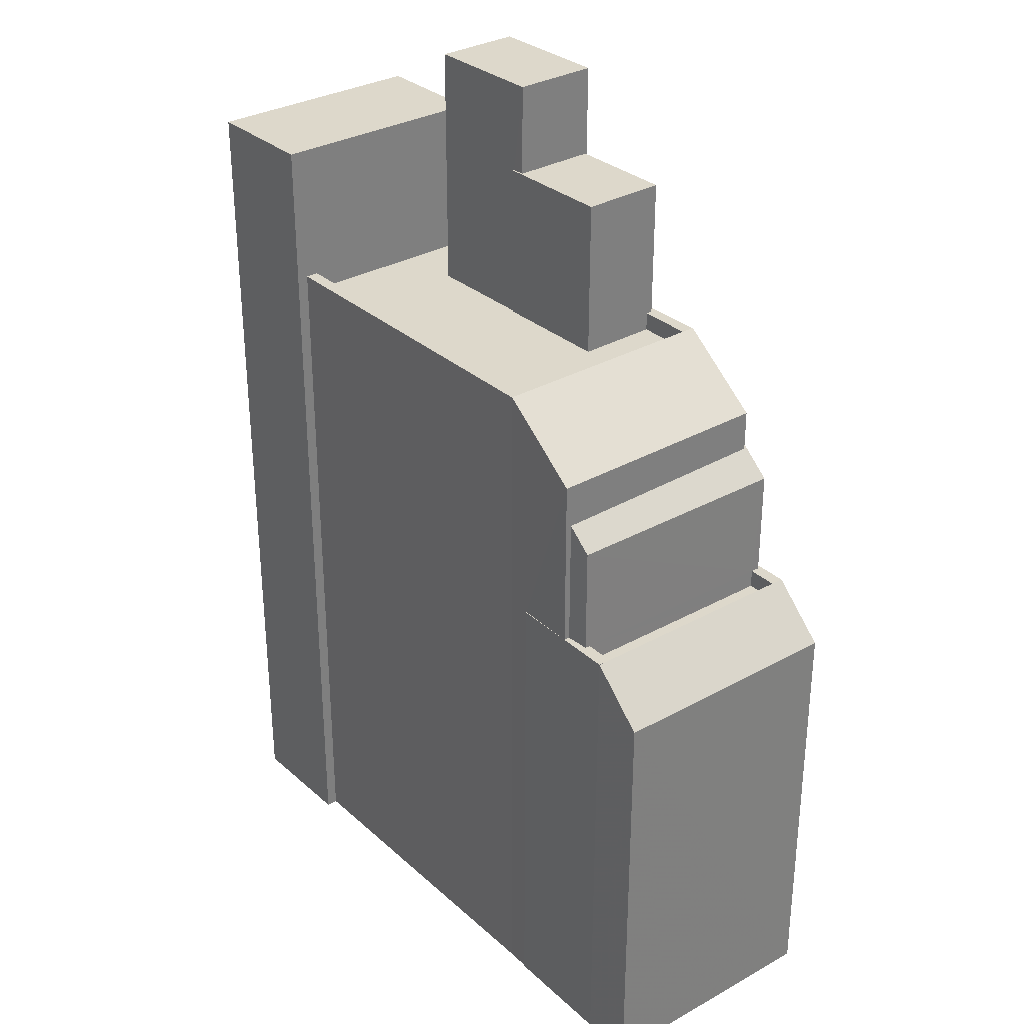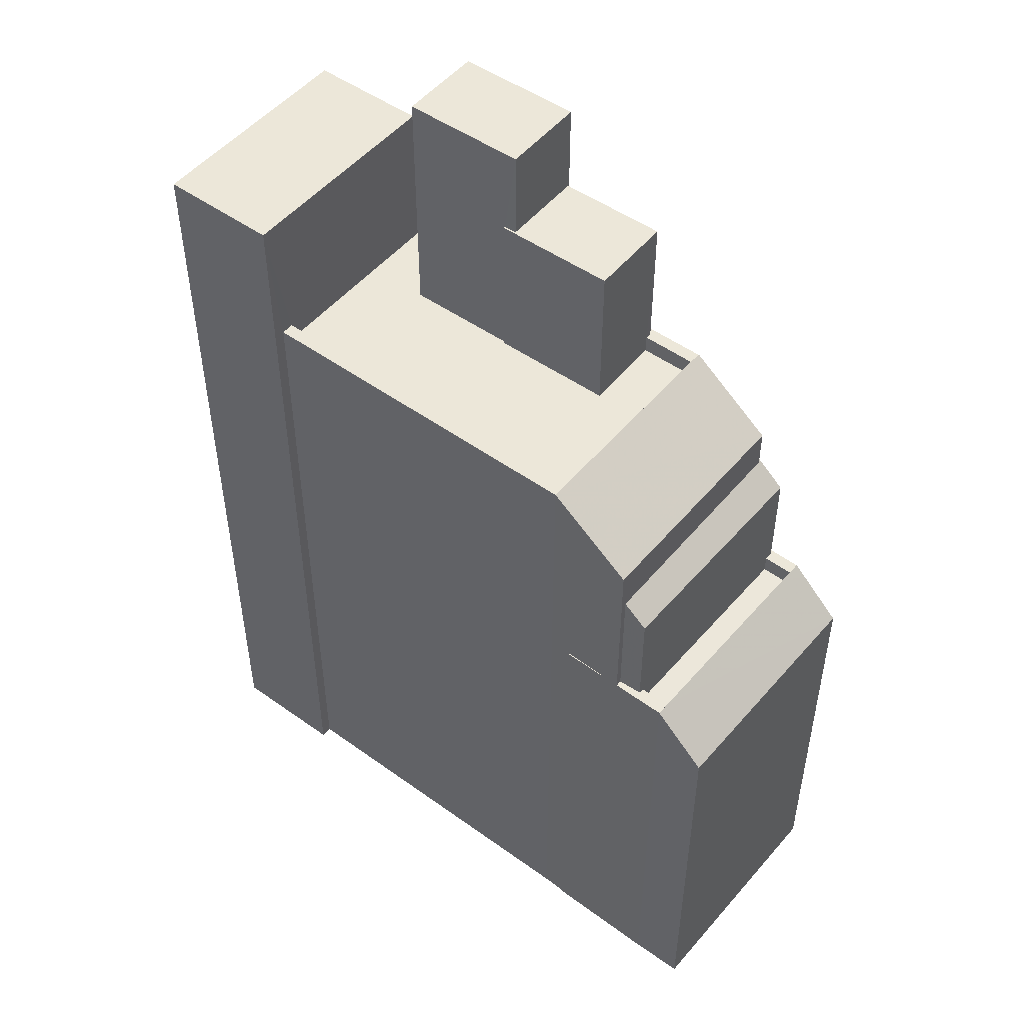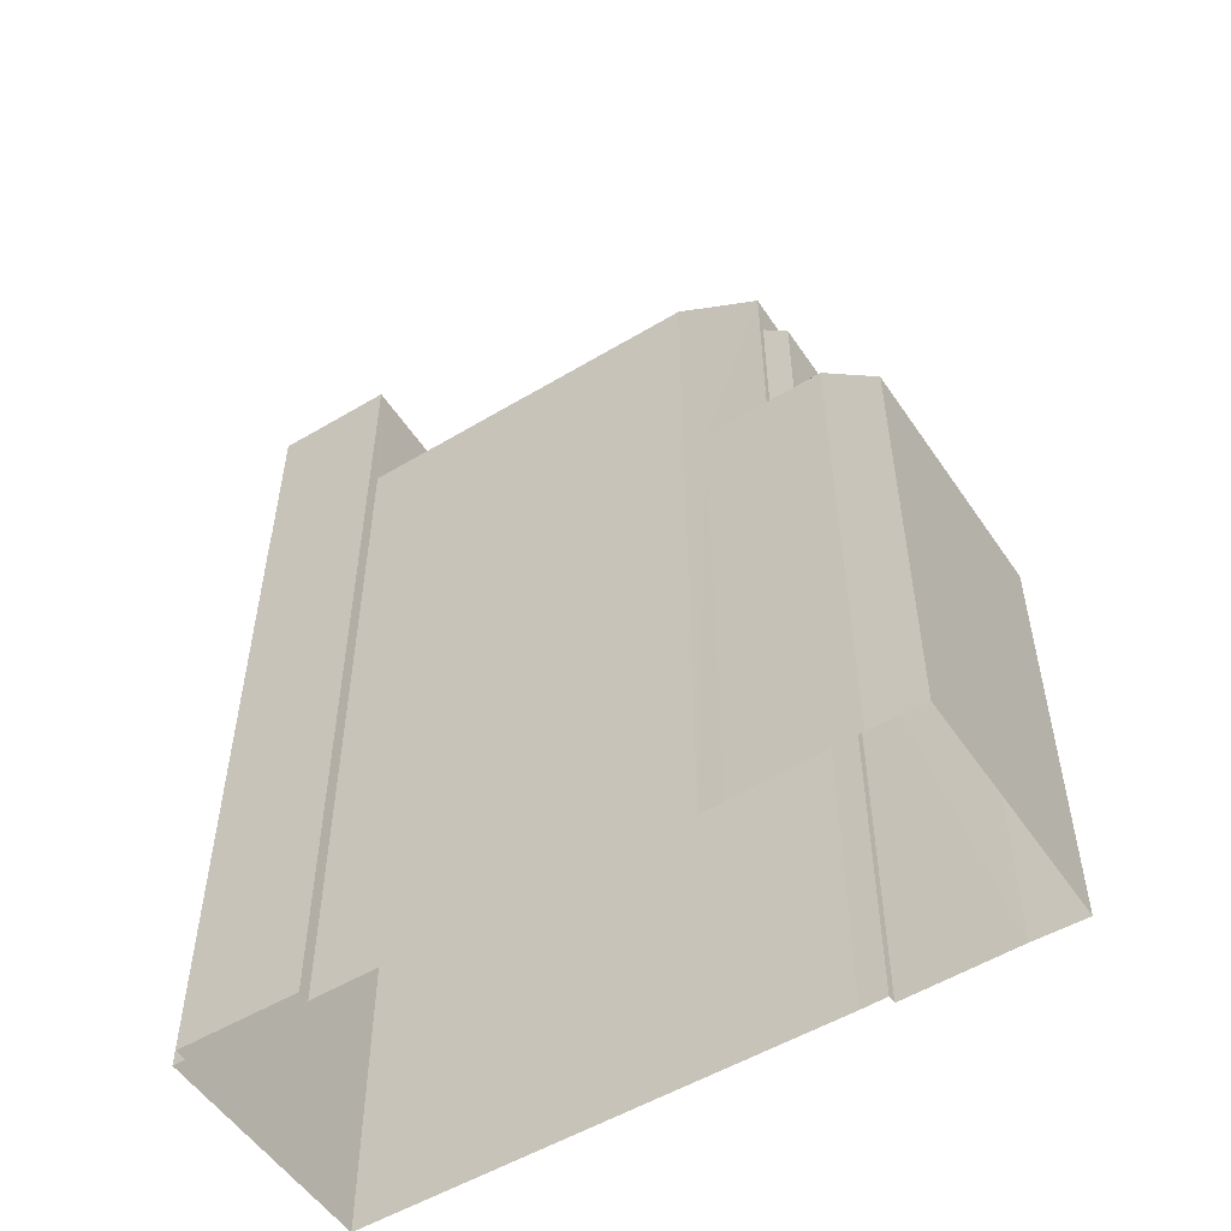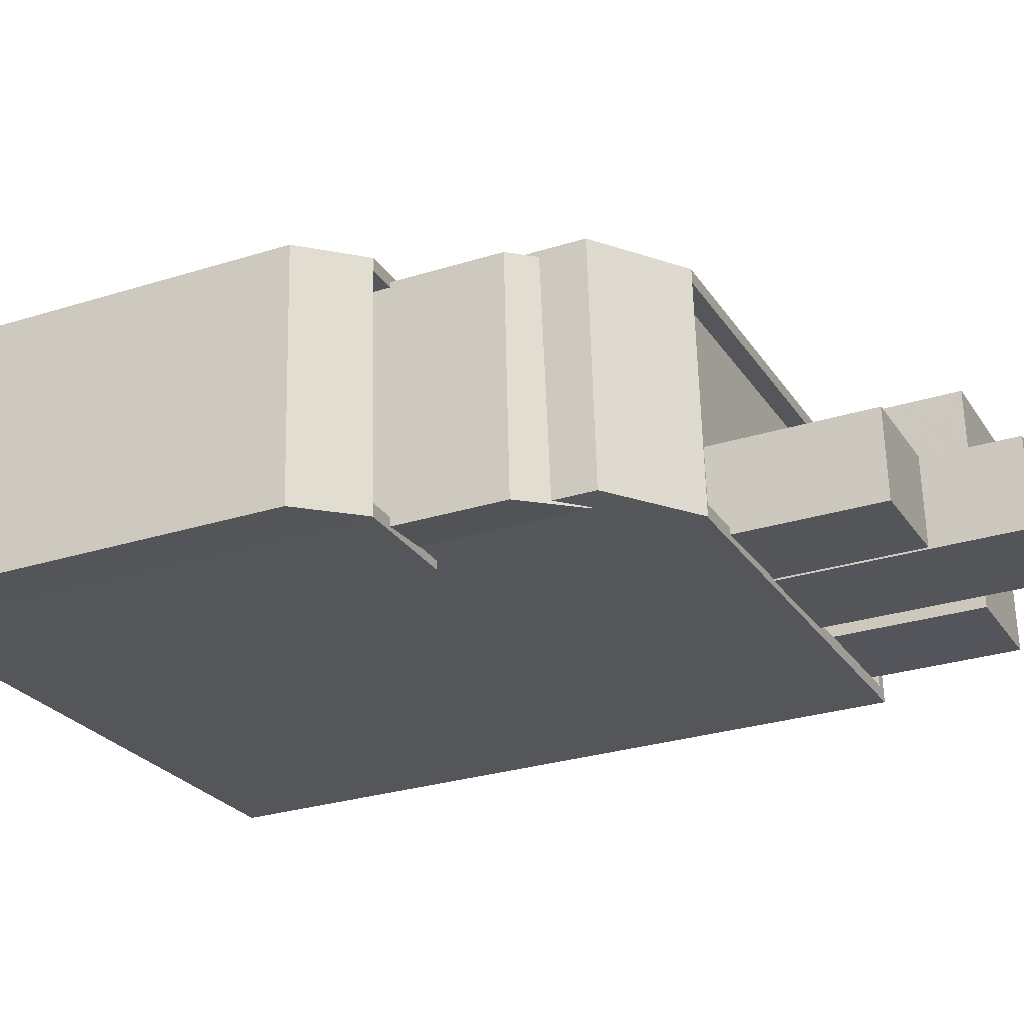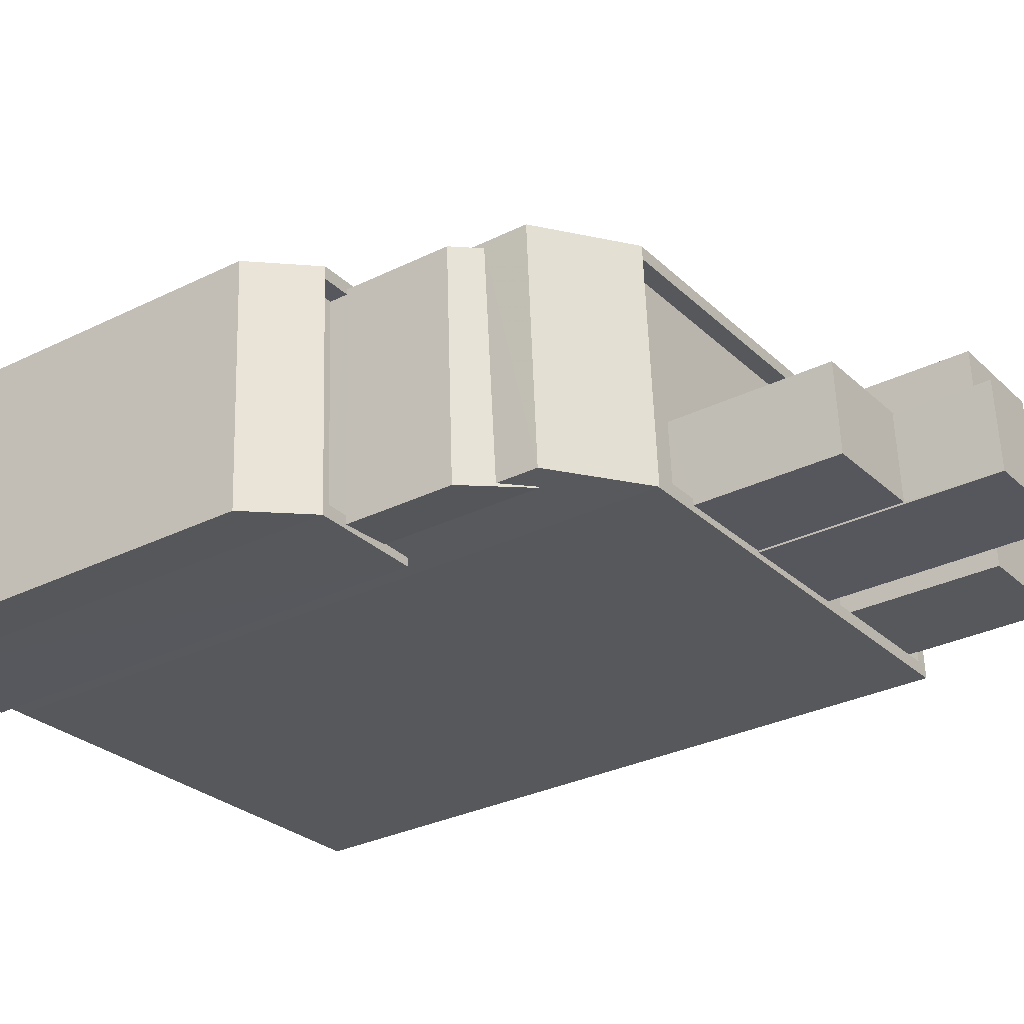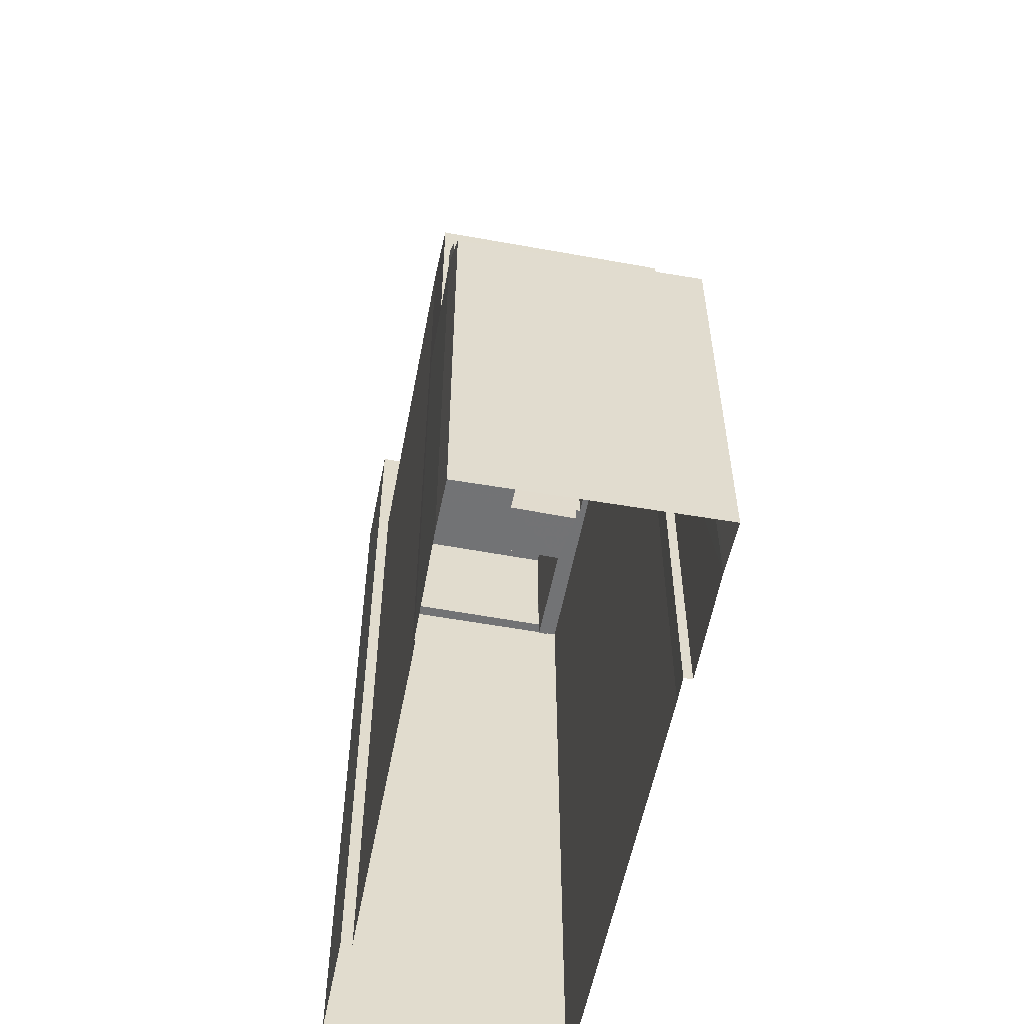
<metadata>
{"format":"obj","ext":"obj","renderer":"f3d","projection":"perspective","resolution":1024,"background":"white","views":[{"elev":31.4,"azim":-125.3,"up":"+Z"},{"elev":50.1,"azim":-138.1,"up":"+Z"},{"elev":-53.1,"azim":-143.8,"up":"+Z"},{"elev":-28.6,"azim":-64.8,"up":"+Y"},{"elev":-31.2,"azim":-55.0,"up":"+Y"},{"elev":-55.9,"azim":-97.3,"up":"+Z"}]}
</metadata>
<code>
v -1.232e+04 -3.45e+04 53.35
v -1.232e+04 -3.451e+04 53.35
v -1.232e+04 -3.45e+04 53.85
v -1.232e+04 -3.45e+04 53.85
v -1.232e+04 -3.45e+04 56.79
v -1.232e+04 -3.451e+04 53.85
v -1.232e+04 -3.451e+04 56.8
v -1.232e+04 -3.451e+04 53.85
v -1.232e+04 -3.45e+04 53.85
v -1.232e+04 -3.45e+04 57.39
v -1.232e+04 -3.451e+04 58.14
v -1.232e+04 -3.451e+04 58.14
v -1.232e+04 -3.451e+04 53.85
v -1.232e+04 -3.451e+04 53.85
v -1.233e+04 -3.45e+04 53.35
v -1.233e+04 -3.45e+04 53.85
v -1.233e+04 -3.45e+04 53.85
v -1.233e+04 -3.45e+04 53.85
v -1.232e+04 -3.45e+04 53.85
v -1.233e+04 -3.45e+04 53.85
v -1.232e+04 -3.45e+04 40.79
v -1.233e+04 -3.45e+04 40.79
v -1.232e+04 -3.45e+04 53.85
v -1.232e+04 -3.45e+04 40.79
v -1.233e+04 -3.451e+04 53.35
v -1.233e+04 -3.451e+04 53.85
v -1.232e+04 -3.451e+04 40.79
v -1.232e+04 -3.451e+04 53.85
v -1.232e+04 -3.451e+04 40.79
v -1.232e+04 -3.451e+04 53.85
v -1.232e+04 -3.451e+04 53.85
v -1.232e+04 -3.451e+04 40.79
v -1.233e+04 -3.45e+04 52.44
v -1.233e+04 -3.45e+04 40.79
v -1.233e+04 -3.451e+04 40.79
v -1.233e+04 -3.451e+04 52.45
v -1.232e+04 -3.451e+04 53.86
v -1.232e+04 -3.45e+04 53.85
v -1.232e+04 -3.45e+04 58.58
v -1.232e+04 -3.45e+04 40.79
v -1.232e+04 -3.45e+04 60.26
v -1.232e+04 -3.45e+04 60.27
v -1.232e+04 -3.451e+04 58.6
v -1.232e+04 -3.451e+04 57.48
v -1.232e+04 -3.451e+04 60.28
v -1.232e+04 -3.451e+04 60.26
v -1.232e+04 -3.451e+04 40.79
v -1.232e+04 -3.45e+04 60.26
v -1.232e+04 -3.451e+04 59.76
v -1.232e+04 -3.45e+04 59.76
v -1.232e+04 -3.451e+04 60.26
v -1.231e+04 -3.45e+04 60.26
v -1.231e+04 -3.45e+04 40.79
v -1.231e+04 -3.45e+04 40.79
v -1.231e+04 -3.45e+04 64.1
v -1.231e+04 -3.451e+04 59.76
v -1.231e+04 -3.451e+04 64.1
v -1.231e+04 -3.45e+04 60.26
v -1.231e+04 -3.45e+04 59.76
v -1.231e+04 -3.45e+04 64.1
v -1.231e+04 -3.45e+04 40.79
v -1.231e+04 -3.45e+04 40.79
v -1.231e+04 -3.45e+04 60.26
v -1.231e+04 -3.451e+04 64.1
v -1.231e+04 -3.451e+04 60.26
v -1.231e+04 -3.451e+04 60.26
v -1.231e+04 -3.451e+04 59.76
v -1.231e+04 -3.45e+04 60.26
v -1.231e+04 -3.45e+04 40.79
v -1.231e+04 -3.451e+04 60.26
v -1.231e+04 -3.451e+04 40.79
v -1.231e+04 -3.451e+04 59.76
v -1.231e+04 -3.451e+04 60.26
v -1.232e+04 -3.451e+04 59.76
v -1.232e+04 -3.451e+04 60.26
v -1.231e+04 -3.451e+04 60.26
v -1.231e+04 -3.451e+04 59.76
v -1.232e+04 -3.451e+04 60.26
v -1.232e+04 -3.451e+04 64.07
v -1.232e+04 -3.451e+04 60.26
v -1.232e+04 -3.451e+04 64.07
v -1.232e+04 -3.451e+04 59.76
v -1.232e+04 -3.451e+04 64.07
v -1.232e+04 -3.451e+04 59.76
v -1.232e+04 -3.451e+04 64.07
v -1.232e+04 -3.451e+04 64.07
v -1.232e+04 -3.451e+04 59.76
v -1.232e+04 -3.451e+04 66.56
v -1.232e+04 -3.451e+04 66.56
v -1.232e+04 -3.451e+04 60.26
v -1.232e+04 -3.451e+04 64.07
v -1.231e+04 -3.451e+04 60.26
v -1.231e+04 -3.451e+04 66.56
v -1.231e+04 -3.451e+04 59.76
v -1.231e+04 -3.451e+04 66.56
f 69 71 62
f 61 62 54
f 61 54 53
f 71 47 54
f 32 27 29
f 40 47 27
f 35 34 32
f 34 22 32
f 22 21 24
f 24 40 27
f 54 47 40
f 62 71 54
f 22 27 32
f 22 24 27
f 1 2 3
f 4 3 5
f 5 6 7
f 7 6 8
f 3 2 6
f 5 3 6
f 9 4 5
f 10 9 5
f 11 12 13
f 14 11 13
f 7 13 12
f 7 8 13
f 15 1 16
f 16 3 17
f 16 1 3
f 18 19 20
f 20 21 22
f 20 19 21
f 21 23 24
f 21 19 23
f 16 17 18
f 20 16 18
f 6 25 26
f 6 2 25
f 27 28 29
f 27 30 28
f 28 31 32
f 29 28 32
f 33 34 35
f 36 33 35
f 33 22 34
f 33 20 22
f 32 31 36
f 32 36 35
f 31 37 36
f 15 16 25
f 26 37 31
f 25 16 26
f 16 37 26
f 38 39 23
f 40 24 23
f 40 23 41
f 39 42 41
f 23 39 41
f 43 44 11
f 45 43 46
f 47 30 27
f 46 30 47
f 11 14 30
f 46 43 11
f 46 11 30
f 44 43 10
f 9 10 38
f 38 10 39
f 10 43 39
f 41 42 48
f 49 50 48
f 48 42 45
f 51 45 46
f 49 48 51
f 51 48 45
f 52 53 54
f 53 52 55
f 56 57 58
f 59 56 58
f 57 55 58
f 58 55 52
f 60 61 53
f 55 60 53
f 62 61 63
f 61 60 63
f 63 64 65
f 63 60 64
f 56 66 57
f 57 66 64
f 56 67 66
f 64 66 65
f 63 68 69
f 62 63 69
f 54 40 41
f 52 54 41
f 68 70 71
f 69 68 71
f 71 46 47
f 71 70 46
f 59 48 50
f 59 58 48
f 66 72 73
f 66 67 72
f 74 49 51
f 75 74 51
f 76 73 72
f 77 76 72
f 78 79 80
f 78 81 79
f 82 75 83
f 83 75 79
f 82 74 75
f 79 75 80
f 84 82 83
f 85 84 83
f 85 86 87
f 84 85 87
f 88 81 89
f 89 81 90
f 88 91 81
f 90 81 78
f 89 92 93
f 89 90 92
f 91 88 86
f 87 86 94
f 94 86 95
f 86 88 95
f 77 94 76
f 92 76 93
f 93 76 95
f 76 94 95
f 10 5 44
f 11 44 12
f 12 44 7
f 44 5 7
f 1 15 25
f 2 1 25
f 13 28 30
f 8 31 28
f 6 26 8
f 30 14 13
f 26 31 8
f 13 8 28
f 17 3 4
f 17 4 18
f 18 38 19
f 19 38 23
f 9 38 4
f 4 38 18
f 16 33 36
f 36 37 16
f 20 33 16
f 43 42 39
f 43 45 42
f 60 55 57
f 64 60 57
f 77 72 56
f 72 67 56
f 49 74 82
f 94 77 56
f 84 87 94
f 50 49 82
f 50 84 59
f 94 56 59
f 50 82 84
f 84 94 59
f 52 41 48
f 58 52 48
f 68 63 65
f 68 65 70
f 70 90 46
f 75 51 80
f 80 51 46
f 90 78 80
f 92 73 76
f 65 66 73
f 70 92 90
f 70 65 73
f 90 80 46
f 70 73 92
f 86 85 91
f 81 91 79
f 79 91 83
f 91 85 83
f 95 89 93
f 95 88 89

</code>
